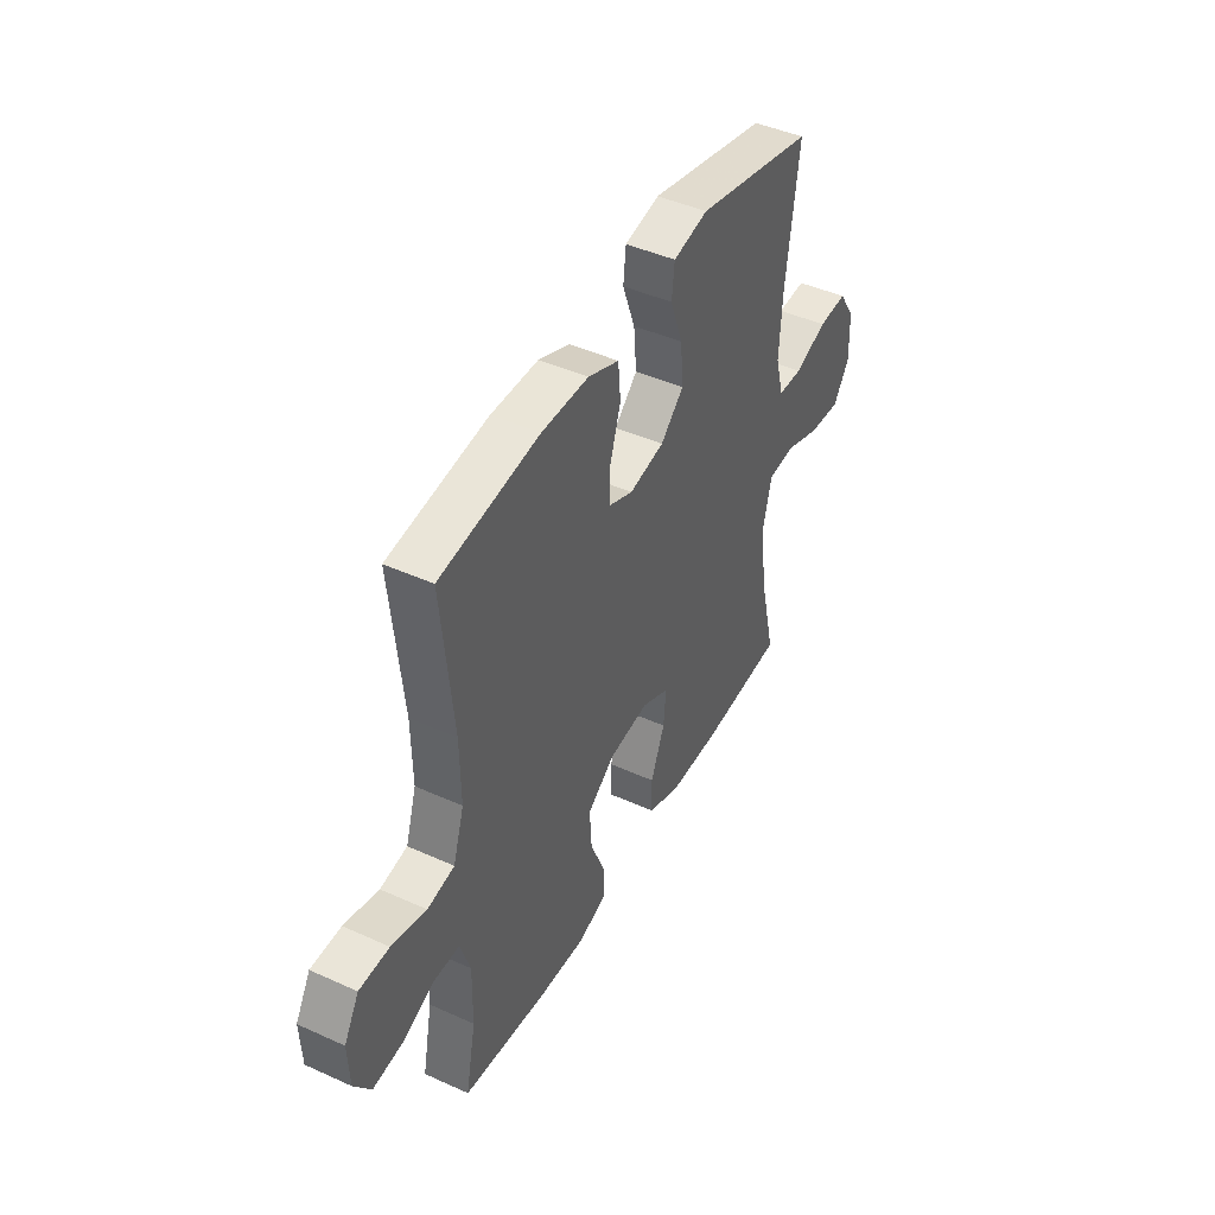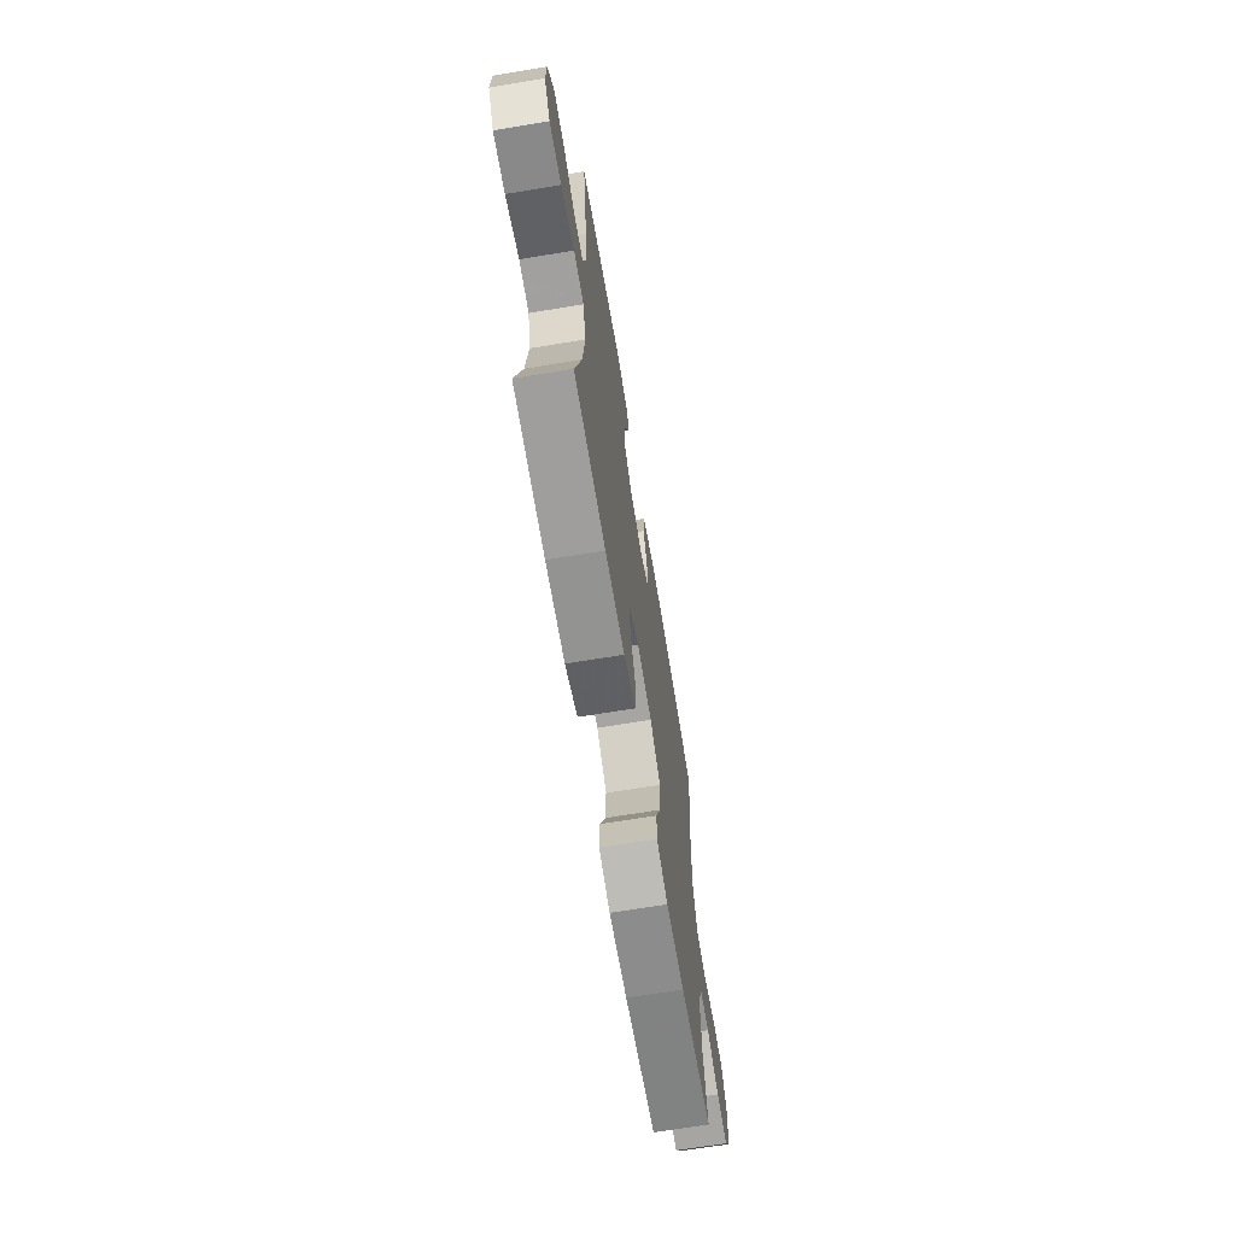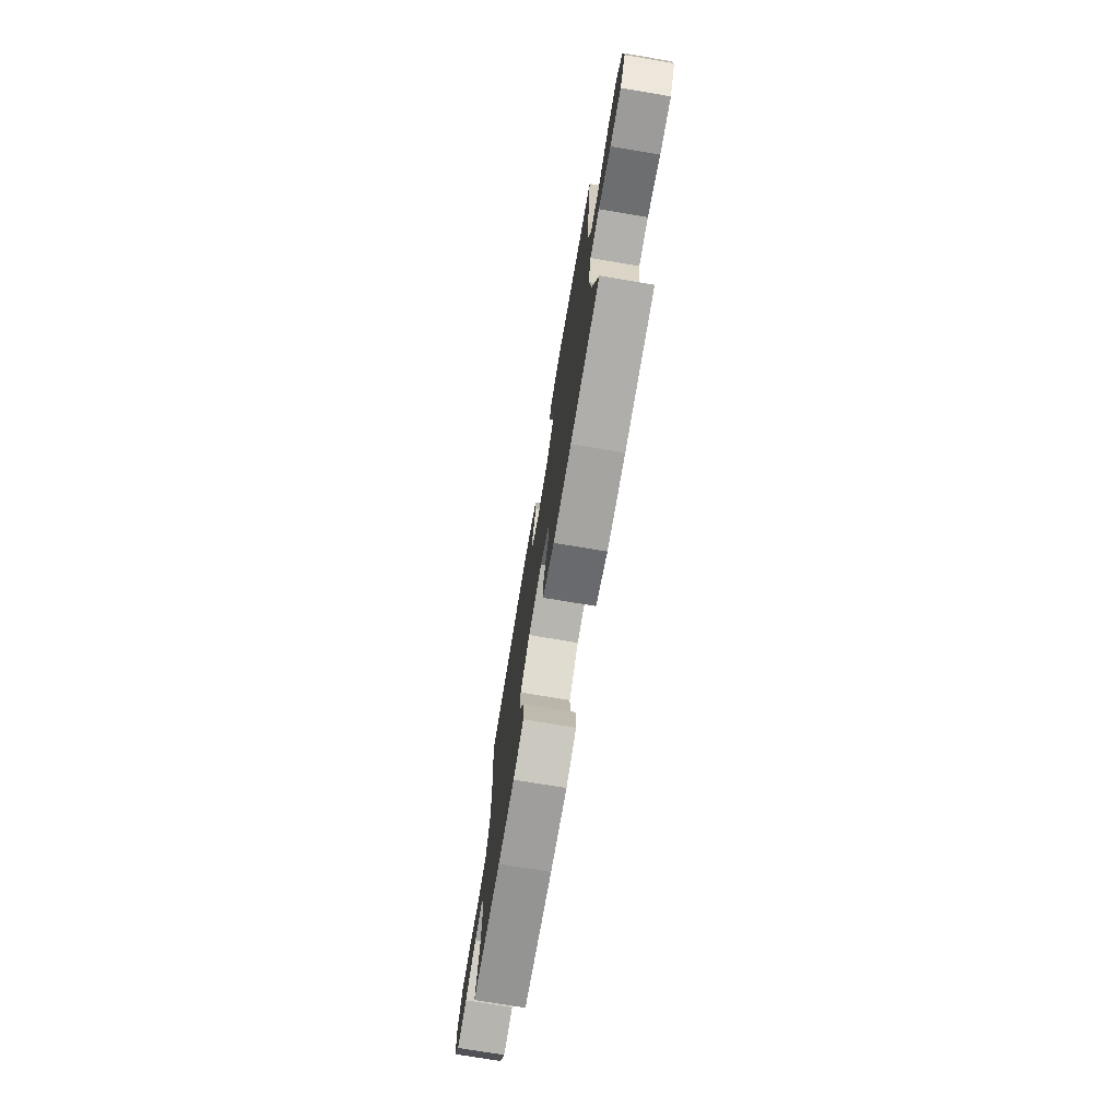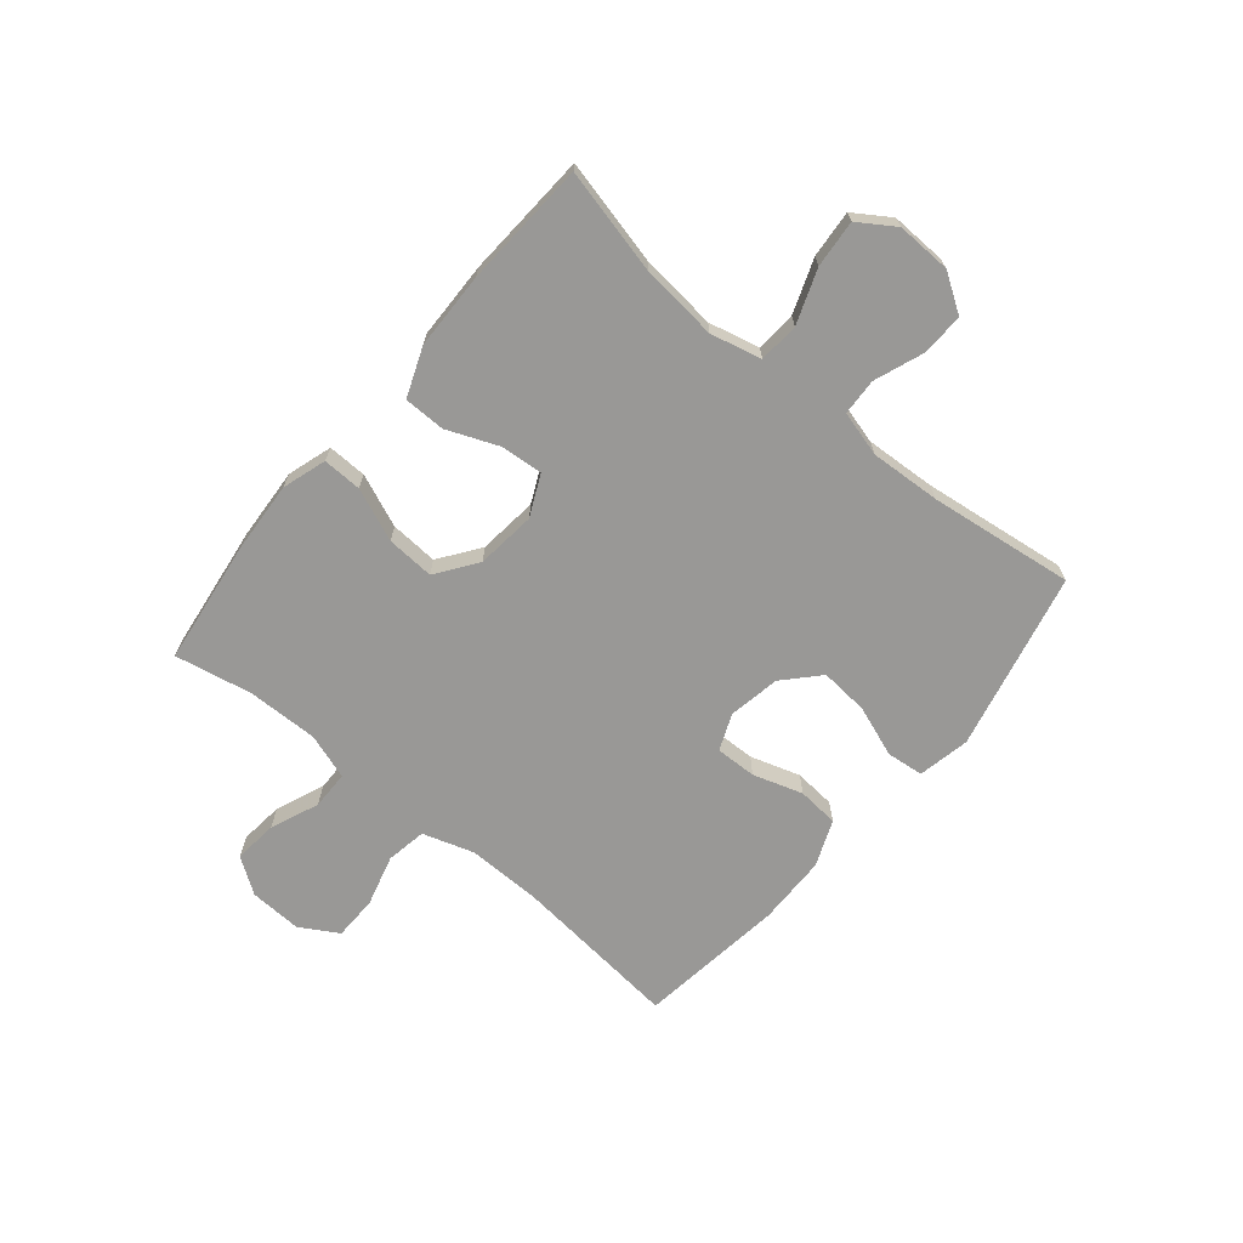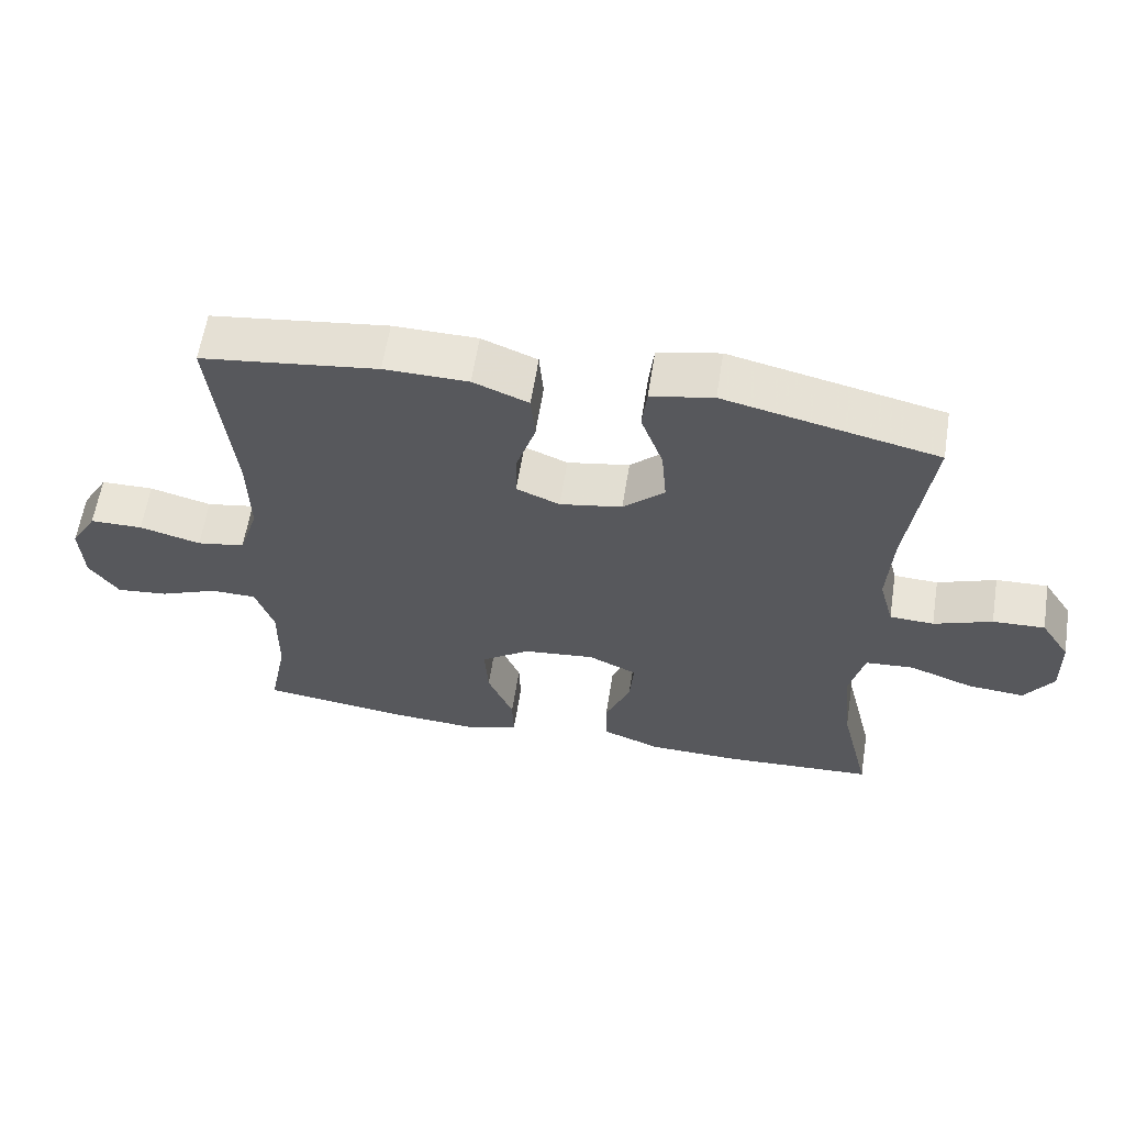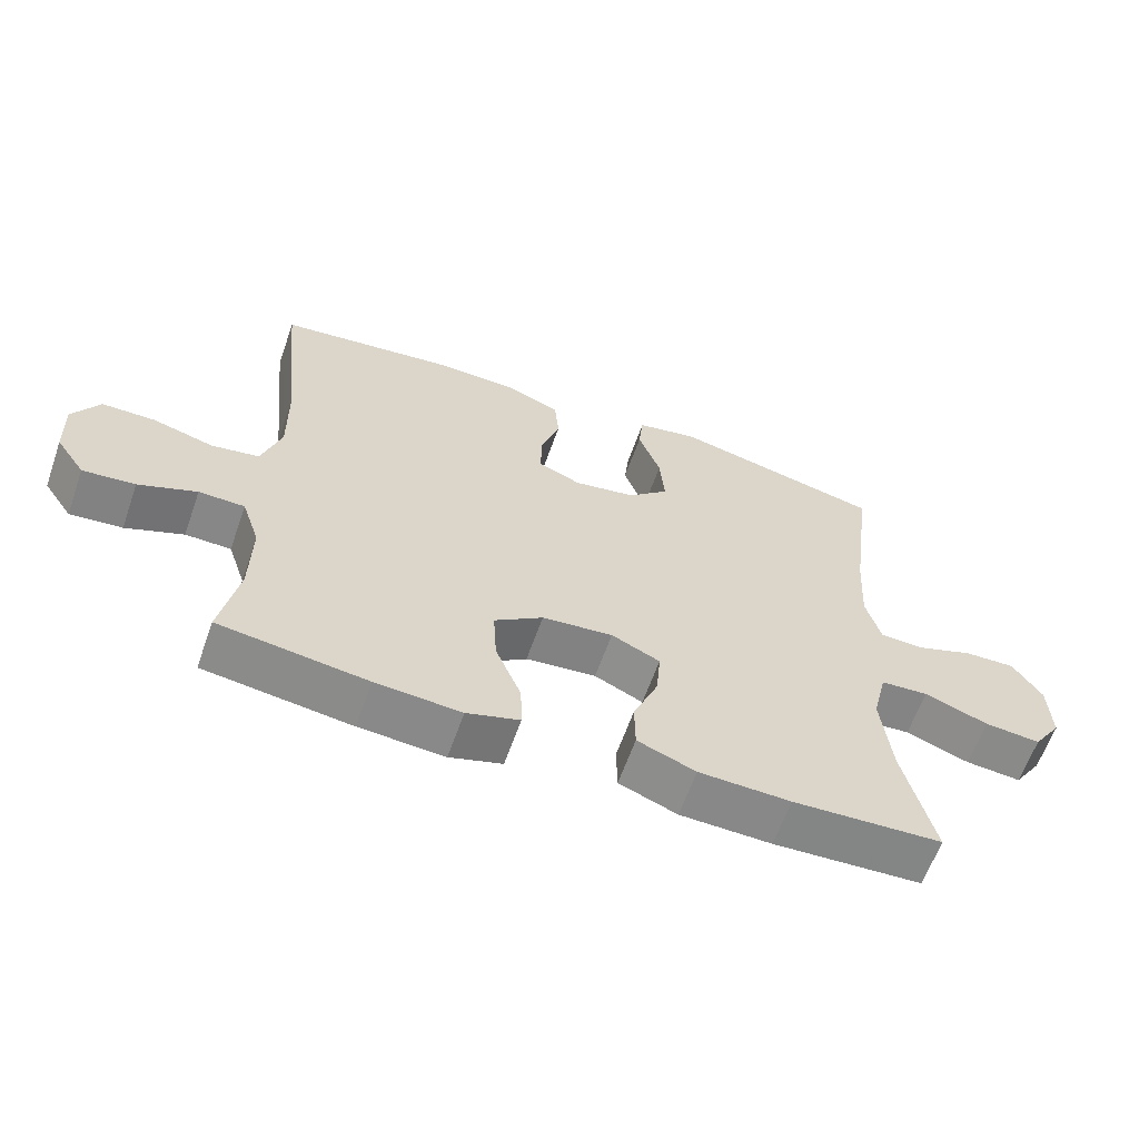
<metadata>
{"format":"obj","ext":"obj","renderer":"f3d","projection":"perspective","resolution":1024,"background":"white","views":[{"elev":44.7,"azim":117.7,"up":"+Z"},{"elev":-67.9,"azim":-80.6,"up":"+Z"},{"elev":-74.6,"azim":-99.5,"up":"+Z"},{"elev":-68.6,"azim":-129.8,"up":"+Y"},{"elev":60.7,"azim":-171.0,"up":"+Z"},{"elev":-62.4,"azim":160.6,"up":"+Z"}]}
</metadata>
<code>
v -0.5 0.07 -0.5
v -0.457 0.07 -0.321
v -0.443 0.07 -0.188
v -0.464 0.07 -0.101
v -0.533 0.07 -0.096
v -0.625 0.07 -0.13
v -0.706 0.07 -0.137
v -0.747 0.07 -0.075
v -0.744 0.07 0.019
v -0.702 0.07 0.084
v -0.628 0.07 0.081
v -0.545 0.07 0.05
v -0.482 0.07 0.053
v -0.461 0.07 0.131
v -0.468 0.07 0.252
v -0.5 0.07 0.5
v -0.196 0.07 0.57
v -0.107 0.07 0.552
v -0.1 0.07 0.489
v -0.132 0.07 0.401
v -0.139 0.07 0.318
v -0.08 0.07 0.263
v 0.009 0.07 0.247
v 0.071 0.07 0.273
v 0.069 0.07 0.343
v 0.042 0.07 0.428
v 0.048 0.07 0.499
v 0.127 0.07 0.531
v 0.247 0.07 0.533
v 0.5 0.07 0.5
v 0.471 0.07 0.213
v 0.469 0.07 0.084
v 0.497 0.07 -0.004
v 0.566 0.07 -0.016
v 0.654 0.07 0.008
v 0.73 0.07 0.007
v 0.768 0.07 -0.058
v 0.764 0.07 -0.148
v 0.722 0.07 -0.209
v 0.647 0.07 -0.201
v 0.564 0.07 -0.167
v 0.498 0.07 -0.168
v 0.472 0.07 -0.246
v 0.474 0.07 -0.368
v 0.5 0.07 -0.5
v 0.287 0.07 -0.528
v 0.164 0.07 -0.536
v 0.088 0.07 -0.512
v 0.09 0.07 -0.445
v 0.127 0.07 -0.355
v 0.132 0.07 -0.273
v 0.062 0.07 -0.223
v -0.04 0.07 -0.212
v -0.11 0.07 -0.245
v -0.104 0.07 -0.317
v -0.068 0.07 -0.405
v -0.069 0.07 -0.476
v -0.153 0.07 -0.509
v -0.285 0.07 -0.512
v -0.5 0 -0.5
v -0.457 0 -0.321
v -0.443 0 -0.188
v -0.464 0 -0.101
v -0.533 0 -0.096
v -0.625 0 -0.13
v -0.706 0 -0.137
v -0.747 0 -0.075
v -0.744 0 0.019
v -0.702 0 0.084
v -0.628 0 0.081
v -0.545 0 0.05
v -0.482 0 0.053
v -0.461 0 0.131
v -0.468 0 0.252
v -0.5 0 0.5
v -0.196 0 0.57
v -0.107 0 0.552
v -0.1 0 0.489
v -0.132 0 0.401
v -0.139 0 0.318
v -0.08 0 0.263
v 0.009 0 0.247
v 0.071 0 0.273
v 0.069 0 0.343
v 0.042 0 0.428
v 0.048 0 0.499
v 0.127 0 0.531
v 0.247 0 0.533
v 0.5 0 0.5
v 0.471 0 0.213
v 0.469 0 0.084
v 0.497 0 -0.004
v 0.566 0 -0.016
v 0.654 0 0.008
v 0.73 0 0.007
v 0.768 0 -0.058
v 0.764 0 -0.148
v 0.722 0 -0.209
v 0.647 0 -0.201
v 0.564 0 -0.167
v 0.498 0 -0.168
v 0.472 0 -0.246
v 0.474 0 -0.368
v 0.5 0 -0.5
v 0.287 0 -0.528
v 0.164 0 -0.536
v 0.088 0 -0.512
v 0.09 0 -0.445
v 0.127 0 -0.355
v 0.132 0 -0.273
v 0.062 0 -0.223
v -0.04 0 -0.212
v -0.11 0 -0.245
v -0.104 0 -0.317
v -0.068 0 -0.405
v -0.069 0 -0.476
v -0.153 0 -0.509
v -0.285 0 -0.512
f 59 1 2
f 58 59 2
f 57 58 2
f 56 57 2
f 55 56 2
f 54 55 2 3
f 53 54 3 4
f 52 53 4
f 48 49 50
f 47 48 50
f 46 47 50
f 45 46 50
f 44 45 50
f 43 44 50 51
f 42 43 51 52
f 39 40 41
f 38 39 41
f 37 38 41
f 36 37 41
f 35 36 41
f 34 35 41
f 33 34 41 42
f 42 52 4
f 33 42 4
f 32 33 4
f 29 30 31
f 28 29 31
f 27 28 31
f 26 27 31
f 25 26 31
f 24 25 31 32
f 18 19 20
f 17 18 20
f 16 17 20
f 15 16 20
f 14 15 20 21
f 13 14 21 22
f 10 11 12
f 9 10 12
f 8 9 12
f 7 8 12
f 6 7 12
f 5 6 12
f 5 12 13
f 32 4 5
f 24 32 5
f 23 24 5
f 5 13 22 23
f 61 60 118
f 61 118 117
f 61 117 116
f 61 116 115
f 61 115 114
f 62 61 114 113
f 63 62 113 112
f 63 112 111
f 109 108 107
f 109 107 106
f 109 106 105
f 109 105 104
f 109 104 103
f 110 109 103 102
f 111 110 102 101
f 100 99 98
f 100 98 97
f 100 97 96
f 100 96 95
f 100 95 94
f 100 94 93
f 101 100 93 92
f 63 111 101
f 63 101 92
f 63 92 91
f 90 89 88
f 90 88 87
f 90 87 86
f 90 86 85
f 90 85 84
f 91 90 84 83
f 79 78 77
f 79 77 76
f 79 76 75
f 79 75 74
f 80 79 74 73
f 81 80 73 72
f 71 70 69
f 71 69 68
f 71 68 67
f 71 67 66
f 71 66 65
f 71 65 64
f 72 71 64
f 64 63 91
f 64 91 83
f 64 83 82
f 82 81 72 64
f 1 60 61 2
f 2 61 62 3
f 3 62 63 4
f 4 63 64 5
f 5 64 65 6
f 6 65 66 7
f 7 66 67 8
f 8 67 68 9
f 9 68 69 10
f 10 69 70 11
f 11 70 71 12
f 12 71 72 13
f 13 72 73 14
f 14 73 74 15
f 15 74 75 16
f 16 75 76 17
f 17 76 77 18
f 18 77 78 19
f 19 78 79 20
f 20 79 80 21
f 21 80 81 22
f 22 81 82 23
f 23 82 83 24
f 24 83 84 25
f 25 84 85 26
f 26 85 86 27
f 27 86 87 28
f 28 87 88 29
f 29 88 89 30
f 30 89 90 31
f 31 90 91 32
f 32 91 92 33
f 33 92 93 34
f 34 93 94 35
f 35 94 95 36
f 36 95 96 37
f 37 96 97 38
f 38 97 98 39
f 39 98 99 40
f 40 99 100 41
f 41 100 101 42
f 42 101 102 43
f 43 102 103 44
f 44 103 104 45
f 45 104 105 46
f 46 105 106 47
f 47 106 107 48
f 48 107 108 49
f 49 108 109 50
f 50 109 110 51
f 51 110 111 52
f 52 111 112 53
f 53 112 113 54
f 54 113 114 55
f 55 114 115 56
f 56 115 116 57
f 57 116 117 58
f 58 117 118 59
f 59 118 60 1

</code>
